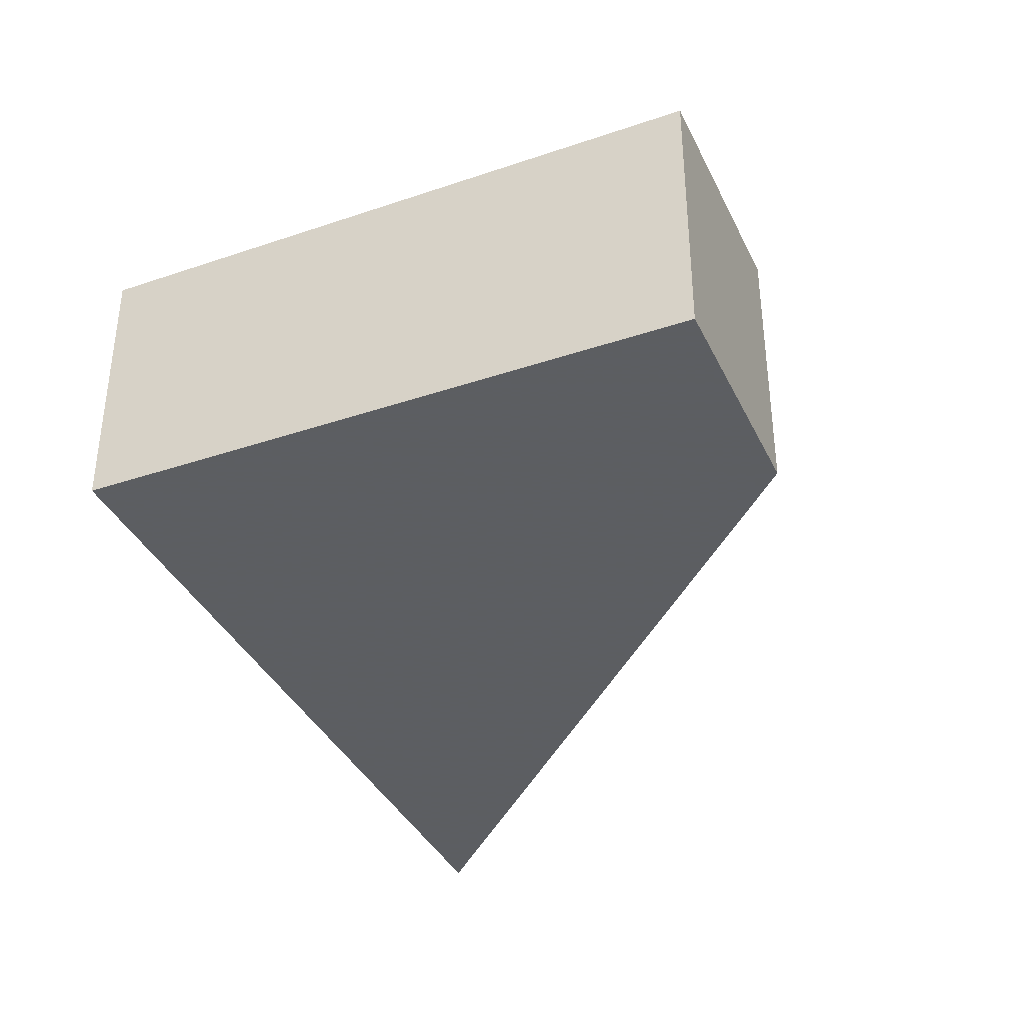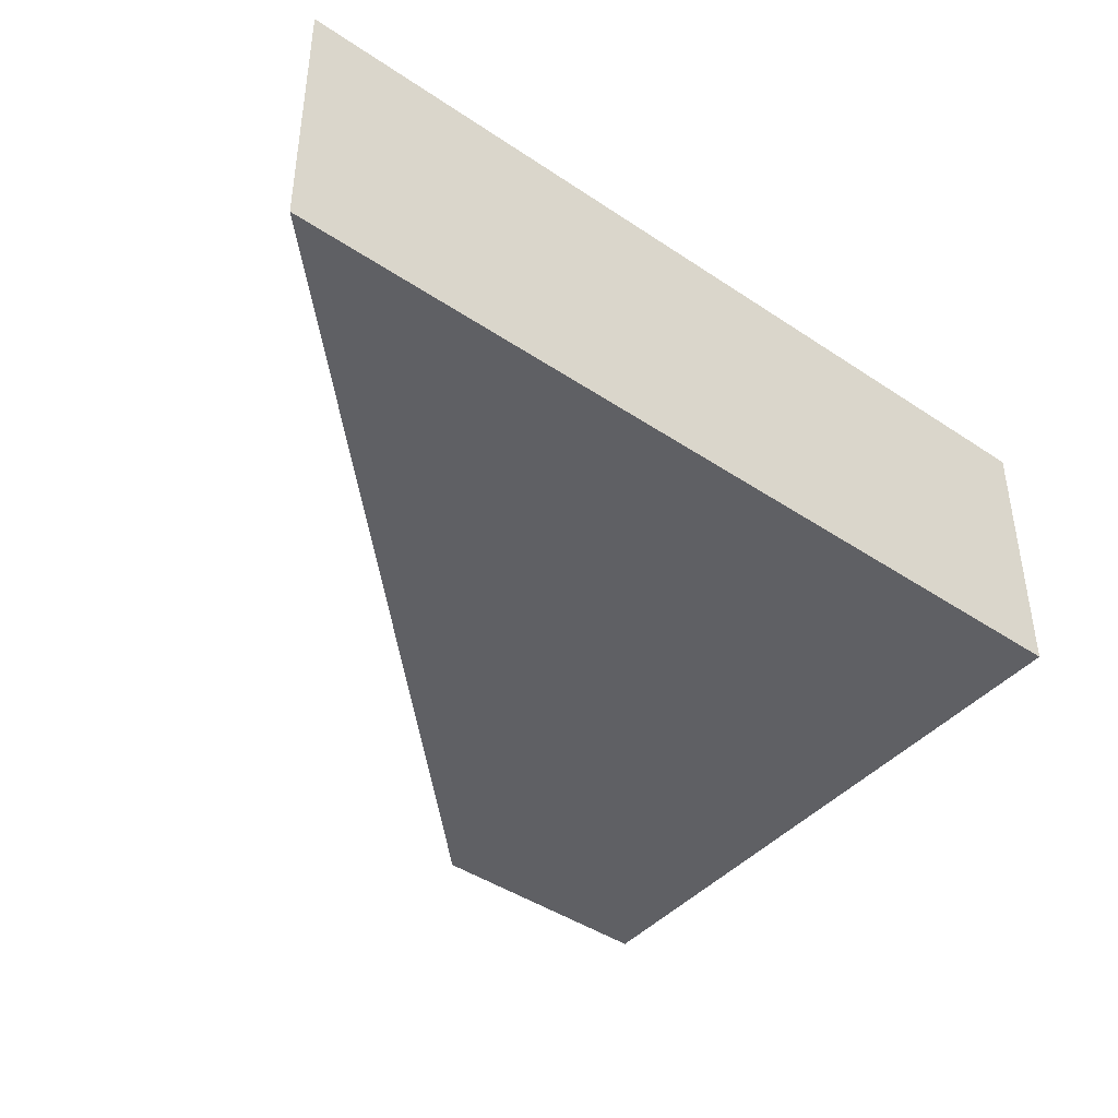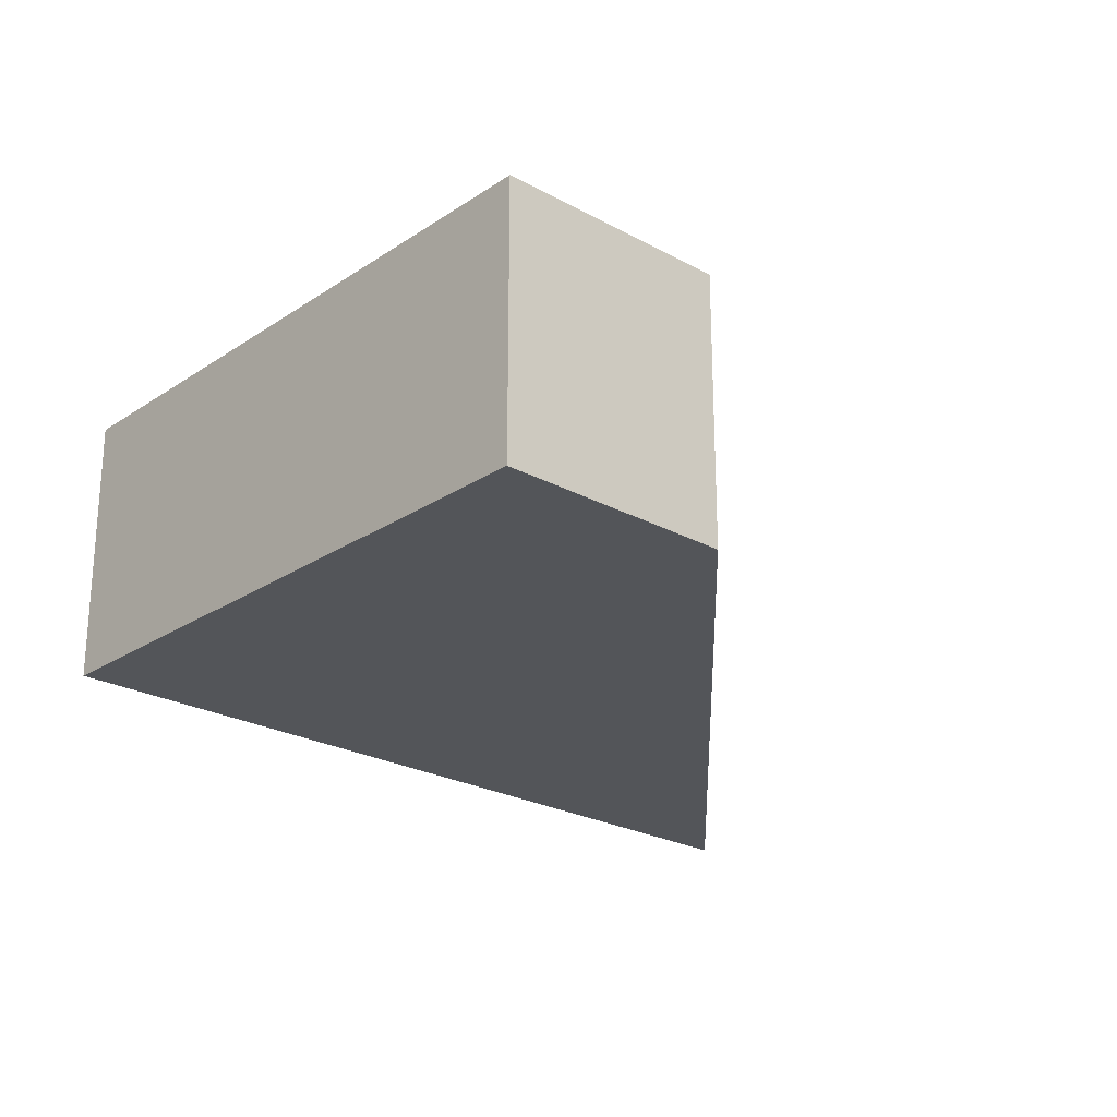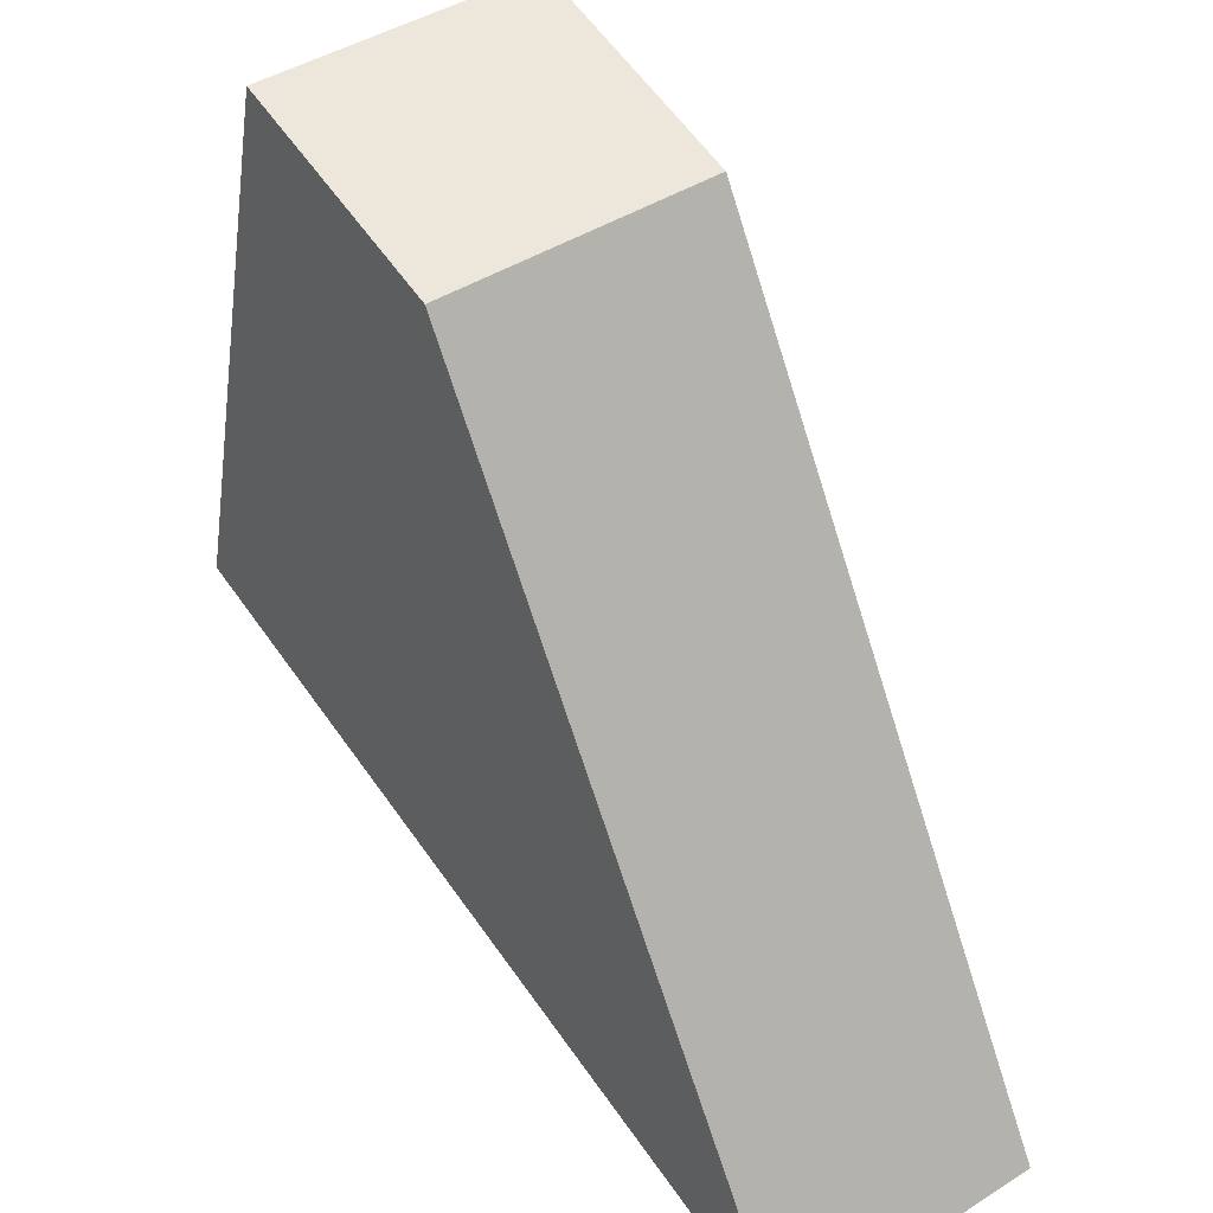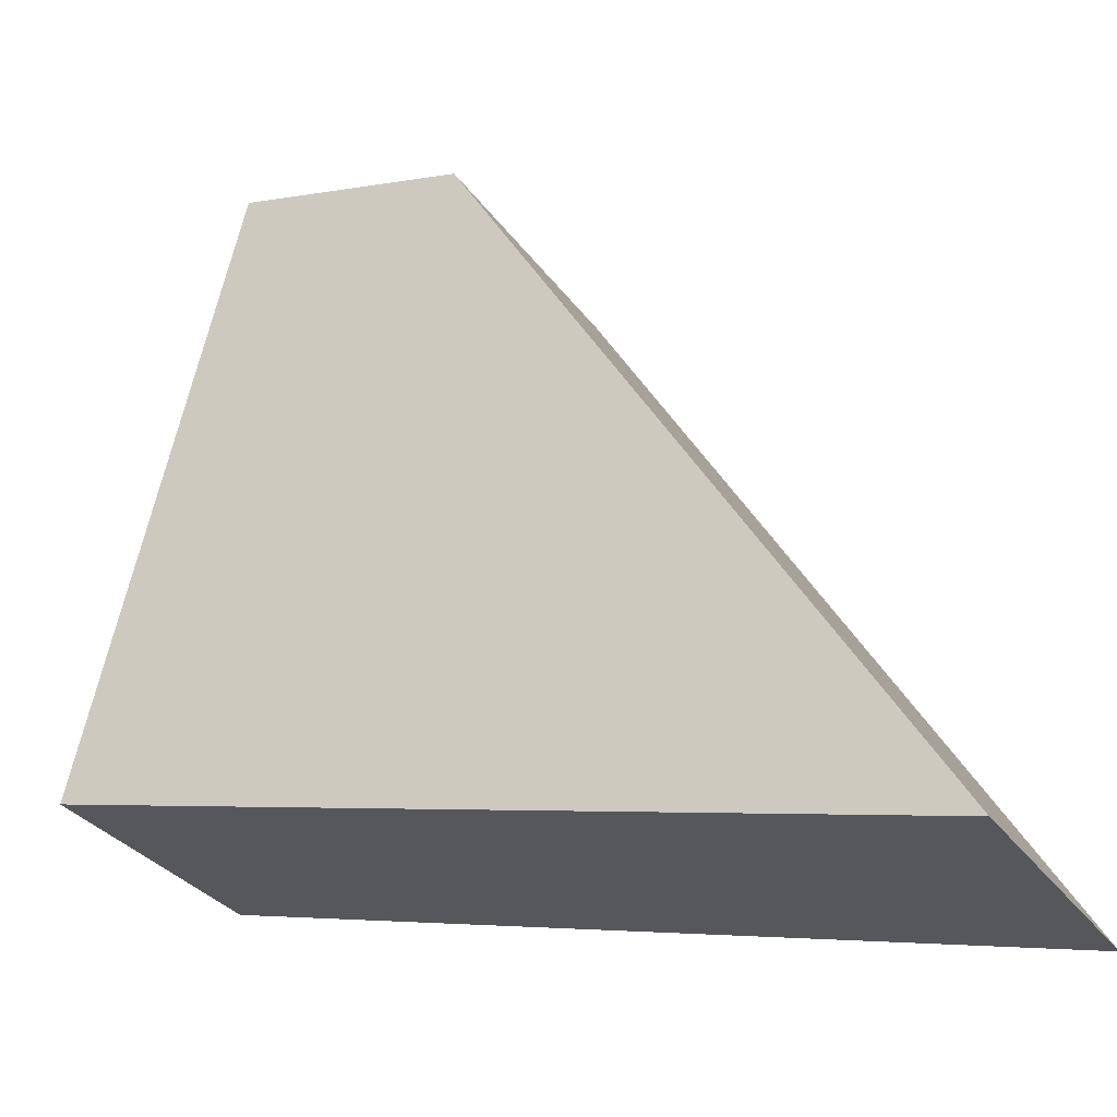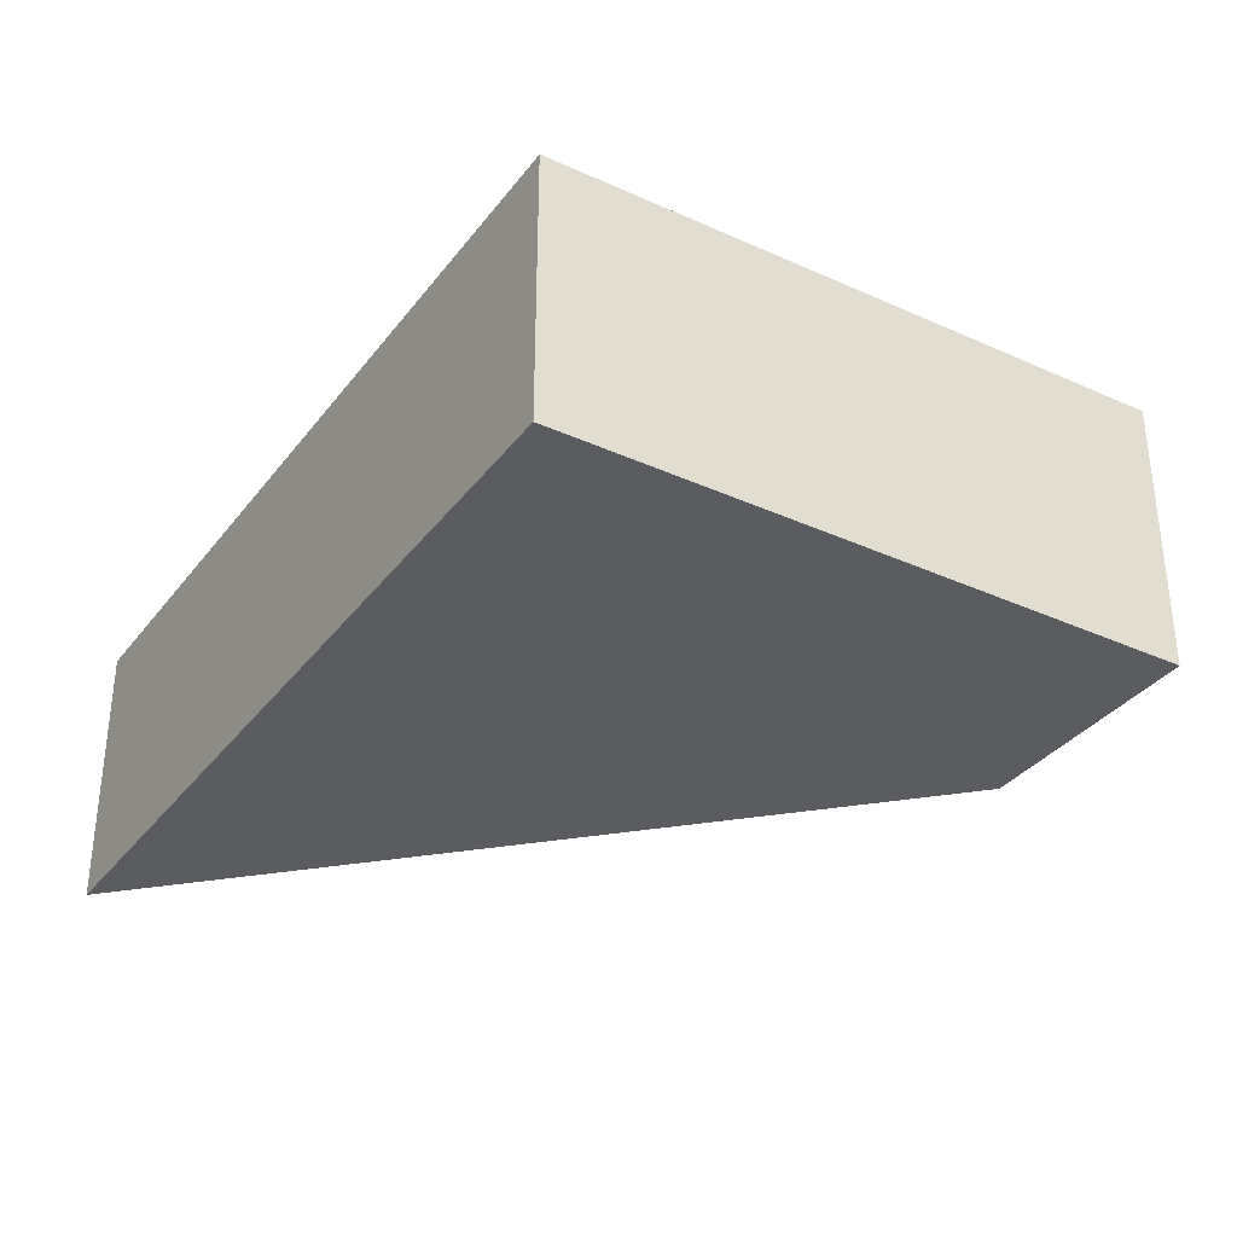
<metadata>
{"format":"obj","ext":"obj","renderer":"f3d","projection":"perspective","resolution":1024,"background":"white","views":[{"elev":-37.4,"azim":-52.4,"up":"+Y"},{"elev":-43.4,"azim":155.7,"up":"+Y"},{"elev":-24.0,"azim":-28.2,"up":"+Y"},{"elev":43.9,"azim":53.5,"up":"+Z"},{"elev":-31.6,"azim":29.4,"up":"+Z"},{"elev":-34.0,"azim":-107.4,"up":"+Y"}]}
</metadata>
<code>
v 5.613 1.921 -3.104
v -4.082 -1.204 -0.6455
v 0.3841 -1.204 5.678
v 0.3842 1.942 5.678
v -2.306 -1.204 6.36
v 5.613 -1.204 -3.104
v -2.306 1.937 6.36
v -4.082 1.903 -0.6455
f 2 6 1
f 5 7 4
f 2 5 7
f 2 5 3
f 8 7 4
f 6 3 4
f 1 8 2
f 4 3 5
f 7 8 2
f 3 6 2
f 4 1 8
f 4 1 6

</code>
